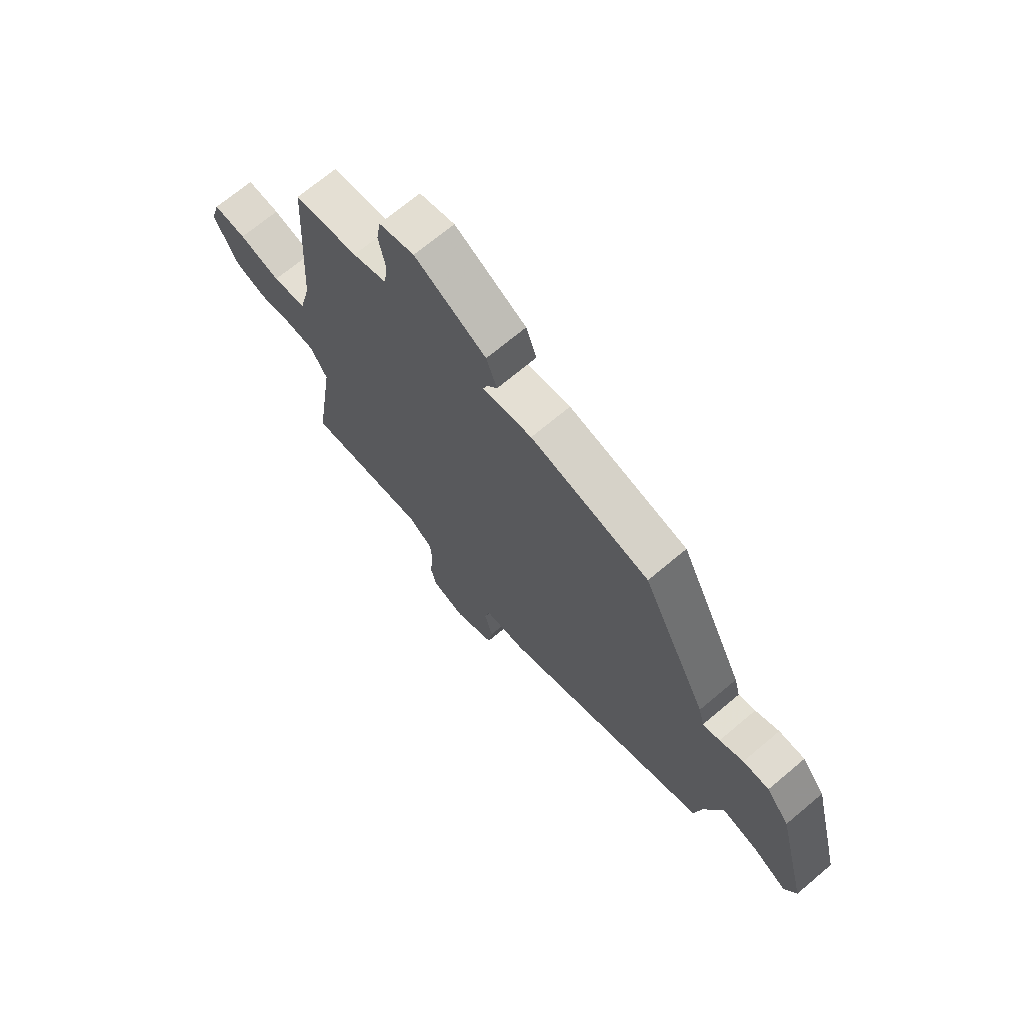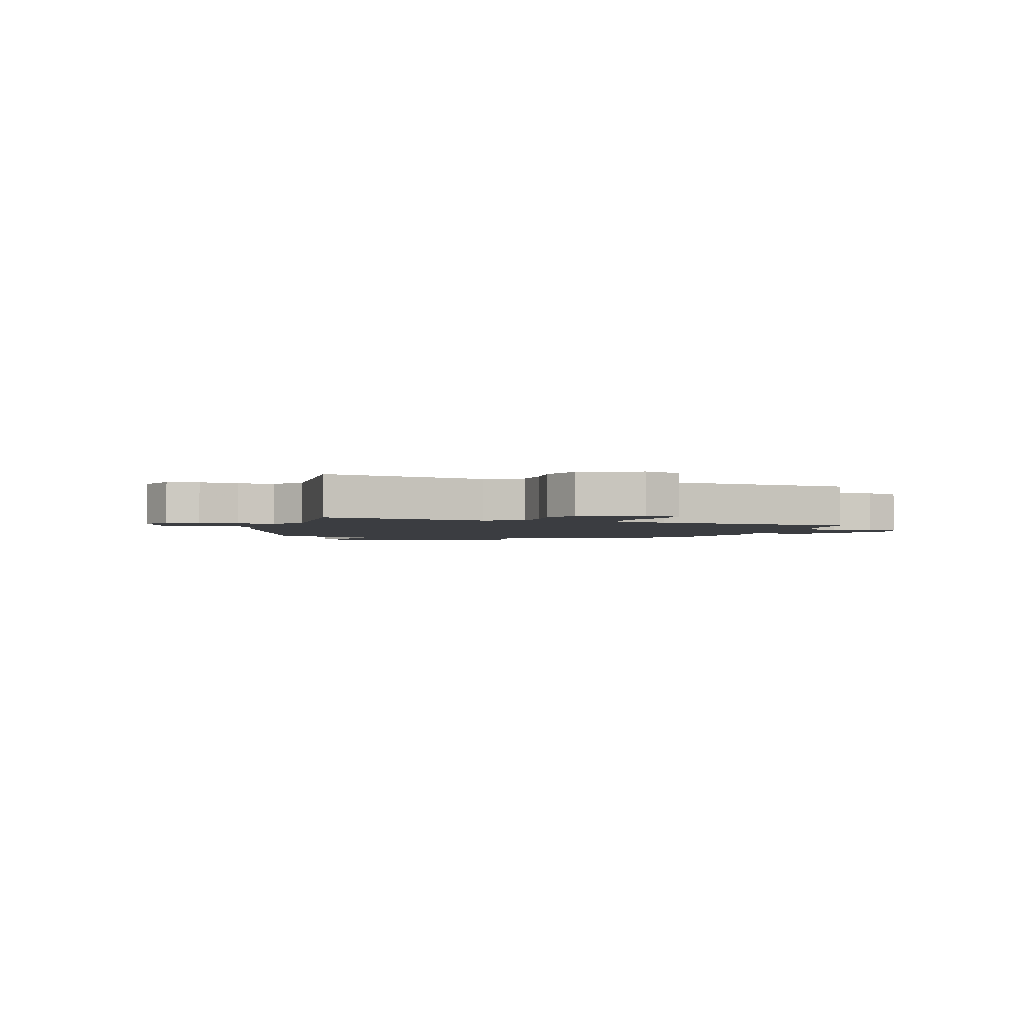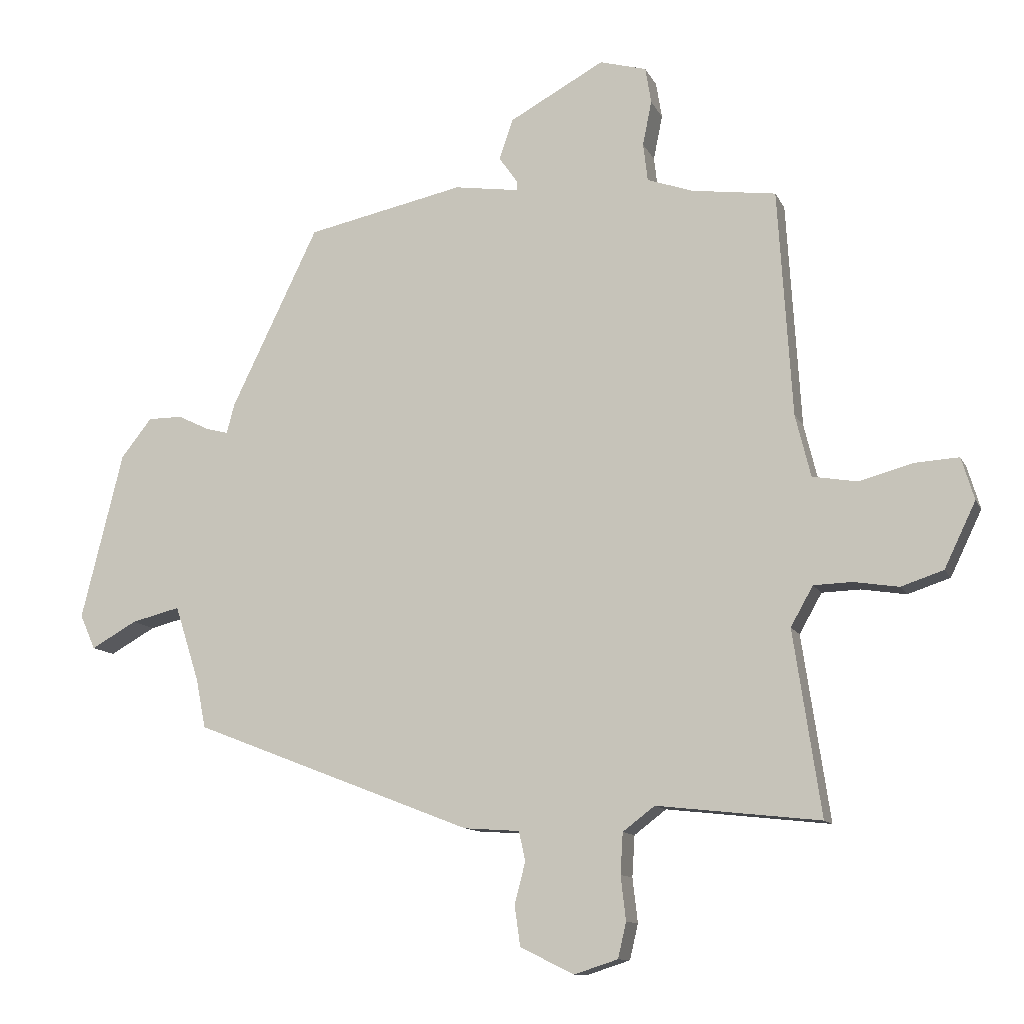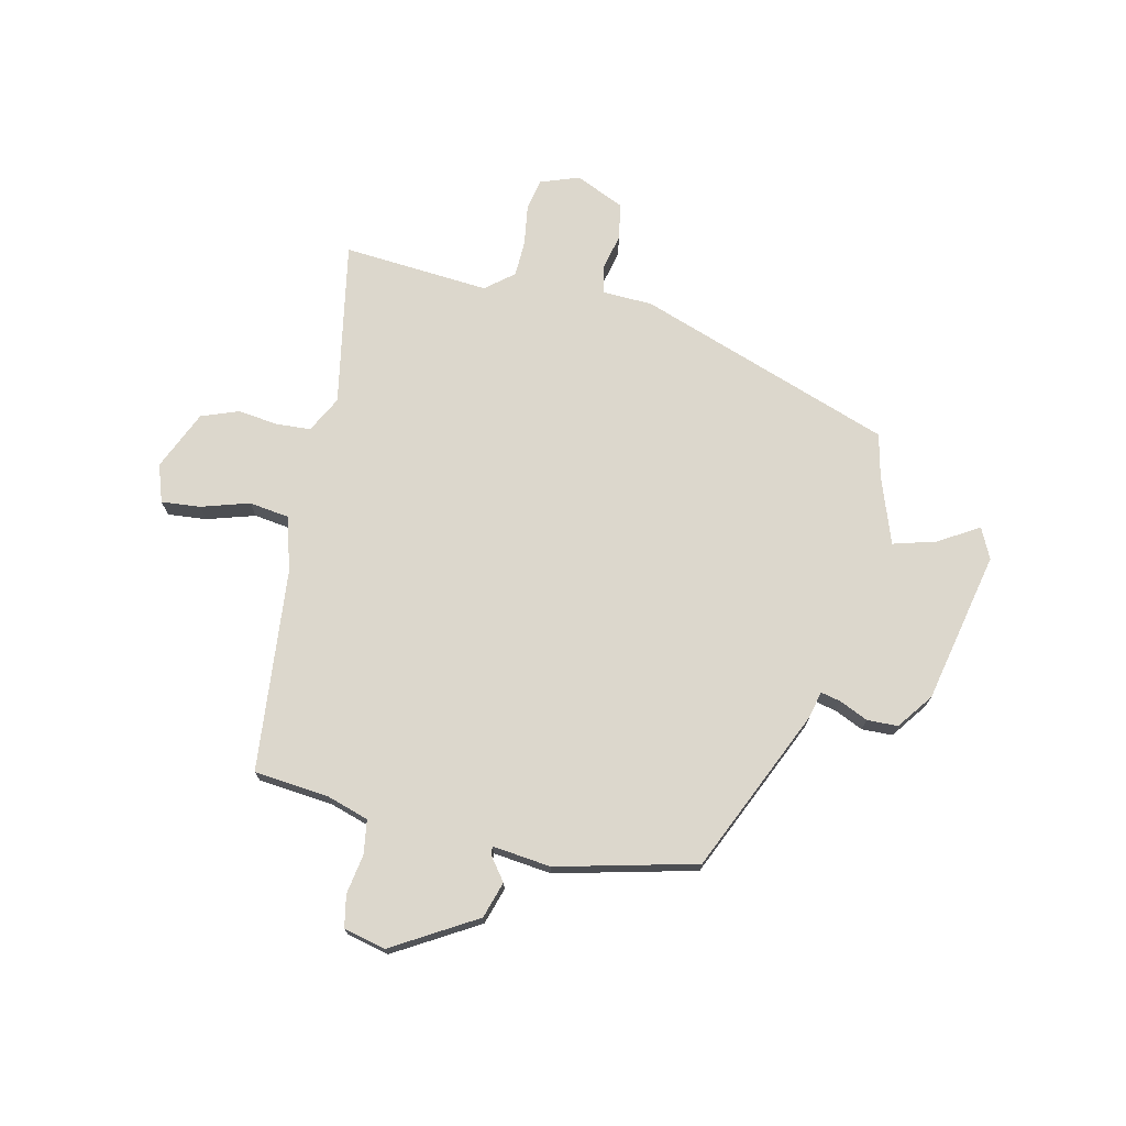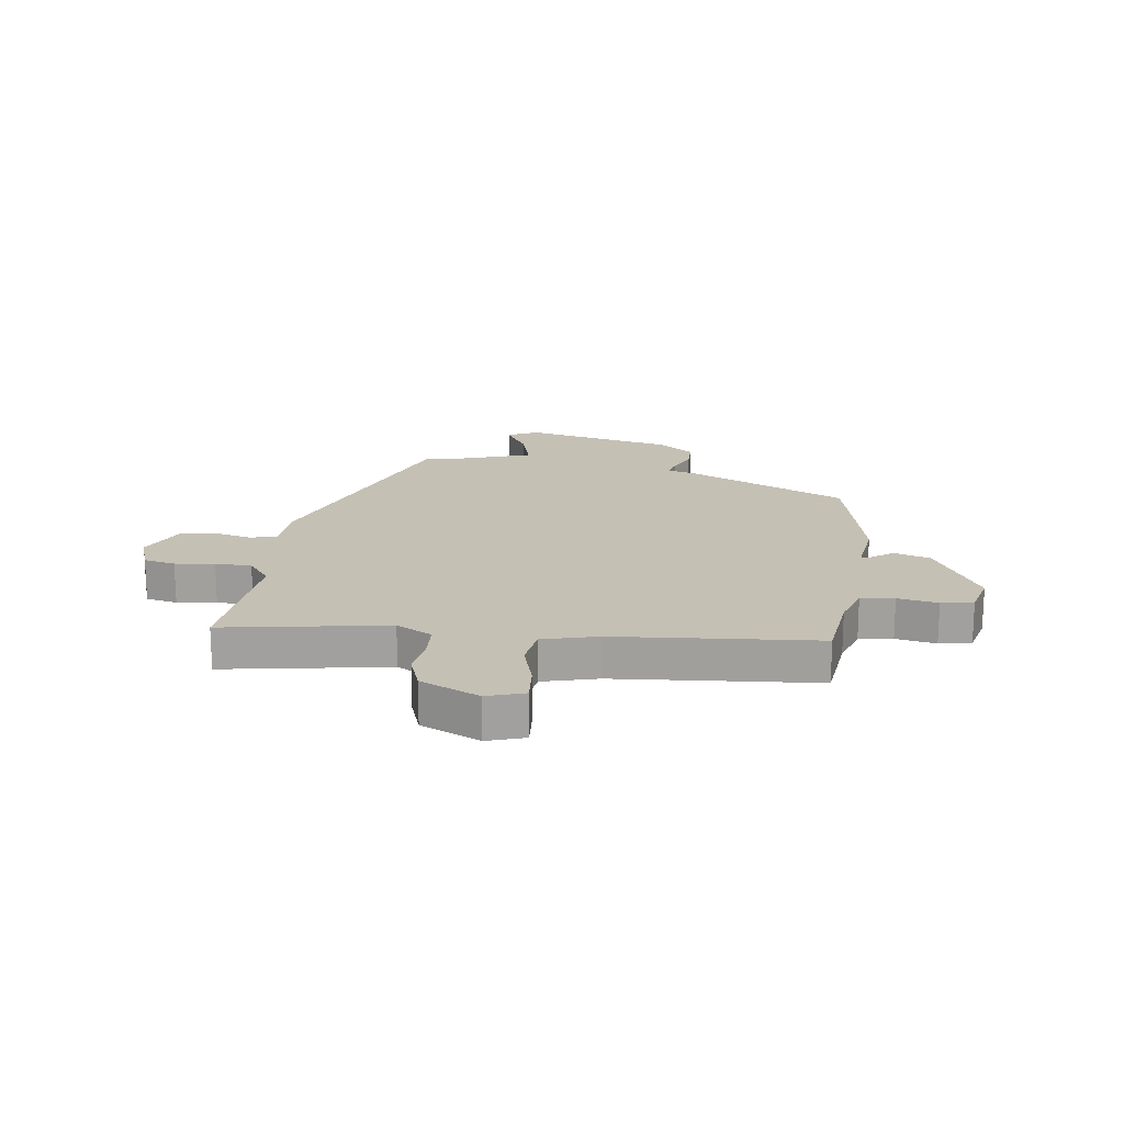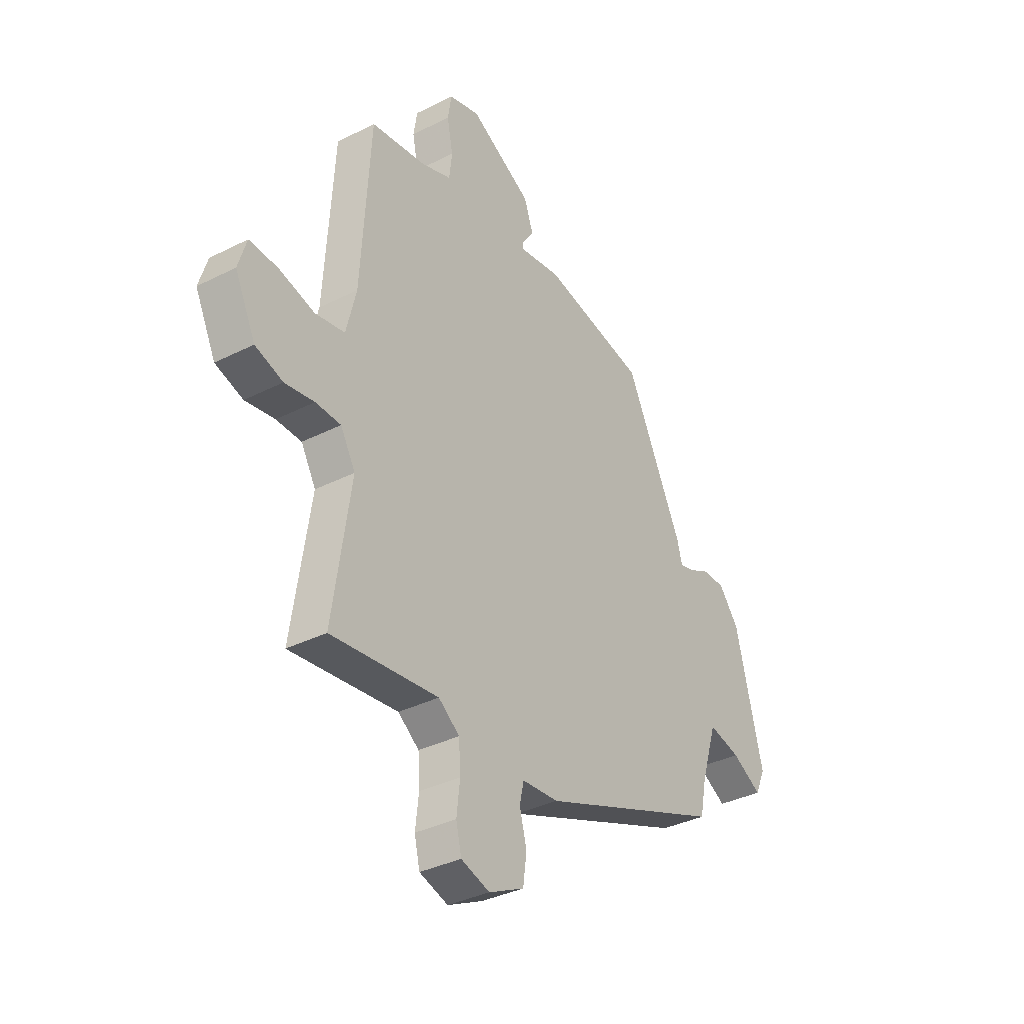
<metadata>
{"format":"obj","ext":"obj","renderer":"f3d","projection":"perspective","resolution":1024,"background":"white","views":[{"elev":70.0,"azim":49.9,"up":"+Z"},{"elev":-2.4,"azim":-109.5,"up":"+Y"},{"elev":-11.4,"azim":-162.6,"up":"+Z"},{"elev":73.0,"azim":10.9,"up":"+Y"},{"elev":18.4,"azim":-83.4,"up":"+Y"},{"elev":-35.3,"azim":-56.1,"up":"+Z"}]}
</metadata>
<code>
v 0.318 0.07 0.48
v 0.454 0.07 0.199
v 0.466 0.07 0.153
v 0.501 0.07 0.162
v 0.55 0.07 0.186
v 0.604 0.07 0.186
v 0.652 0.07 0.125
v 0.717 0.07 -0.137
v 0.693 0.07 -0.191
v 0.622 0.07 -0.151
v 0.546 0.07 -0.132
v 0.508 0.07 -0.251
v 0.493 0.07 -0.327
v 0.055 0.07 -0.497
v -0.032 0.07 -0.503
v -0.042 0.07 -0.549
v -0.025 0.07 -0.614
v -0.034 0.07 -0.677
v -0.118 0.07 -0.718
v -0.186 0.07 -0.696
v -0.199 0.07 -0.641
v -0.191 0.07 -0.572
v -0.195 0.07 -0.508
v -0.245 0.07 -0.47
v -0.5 0.07 -0.498
v -0.457 0.07 -0.21
v -0.492 0.07 -0.148
v -0.552 0.07 -0.146
v -0.622 0.07 -0.157
v -0.688 0.07 -0.135
v -0.737 0.07 -0.033
v -0.717 0.07 0.033
v -0.649 0.07 0.029
v -0.564 0.07 0.006
v -0.494 0.07 0.018
v -0.47 0.07 0.115
v -0.448 0.07 0.469
v -0.316 0.07 0.487
v -0.245 0.07 0.512
v -0.238 0.07 0.571
v -0.252 0.07 0.641
v -0.243 0.07 0.697
v -0.17 0.07 0.717
v -0.022 0.07 0.636
v 0 0.07 0.573
v -0.029 0.07 0.532
v -0.03 0.07 0.517
v 0.072 0.07 0.532
v 0.318 0 0.48
v 0.454 0 0.199
v 0.466 0 0.153
v 0.501 0 0.162
v 0.55 0 0.186
v 0.604 0 0.186
v 0.652 0 0.125
v 0.717 0 -0.137
v 0.693 0 -0.191
v 0.622 0 -0.151
v 0.546 0 -0.132
v 0.508 0 -0.251
v 0.493 0 -0.327
v 0.055 0 -0.497
v -0.032 0 -0.503
v -0.042 0 -0.549
v -0.025 0 -0.614
v -0.034 0 -0.677
v -0.118 0 -0.718
v -0.186 0 -0.696
v -0.199 0 -0.641
v -0.191 0 -0.572
v -0.195 0 -0.508
v -0.245 0 -0.47
v -0.5 0 -0.498
v -0.457 0 -0.21
v -0.492 0 -0.148
v -0.552 0 -0.146
v -0.622 0 -0.157
v -0.688 0 -0.135
v -0.737 0 -0.033
v -0.717 0 0.033
v -0.649 0 0.029
v -0.564 0 0.006
v -0.494 0 0.018
v -0.47 0 0.115
v -0.448 0 0.469
v -0.316 0 0.487
v -0.245 0 0.512
v -0.238 0 0.571
v -0.252 0 0.641
v -0.243 0 0.697
v -0.17 0 0.717
v -0.022 0 0.636
v 0 0 0.573
v -0.029 0 0.532
v -0.03 0 0.517
v 0.072 0 0.532
f 47 48 1 2
f 43 44 45 46
f 43 46 47
f 40 41 42 43
f 39 40 43 47
f 38 39 47 2
f 36 37 38 2
f 31 32 33 34
f 31 34 35
f 28 29 30 31
f 27 28 31 35
f 26 27 35 36
f 24 25 26
f 23 24 26 36
f 19 20 21 22
f 19 22 23
f 16 17 18 19
f 15 16 19 23
f 12 13 14 15
f 11 12 15 23
f 7 8 9 10
f 7 10 11
f 4 5 6 7
f 3 4 7 11
f 23 36 2 3
f 3 11 23
f 50 49 96 95
f 94 93 92 91
f 95 94 91
f 91 90 89 88
f 95 91 88 87
f 50 95 87 86
f 50 86 85 84
f 82 81 80 79
f 83 82 79
f 79 78 77 76
f 83 79 76 75
f 84 83 75 74
f 74 73 72
f 84 74 72 71
f 70 69 68 67
f 71 70 67
f 67 66 65 64
f 71 67 64 63
f 63 62 61 60
f 71 63 60 59
f 58 57 56 55
f 59 58 55
f 55 54 53 52
f 59 55 52 51
f 51 50 84 71
f 71 59 51
f 1 49 50 2
f 2 50 51 3
f 3 51 52 4
f 4 52 53 5
f 5 53 54 6
f 6 54 55 7
f 7 55 56 8
f 8 56 57 9
f 9 57 58 10
f 10 58 59 11
f 11 59 60 12
f 12 60 61 13
f 13 61 62 14
f 14 62 63 15
f 15 63 64 16
f 16 64 65 17
f 17 65 66 18
f 18 66 67 19
f 19 67 68 20
f 20 68 69 21
f 21 69 70 22
f 22 70 71 23
f 23 71 72 24
f 24 72 73 25
f 25 73 74 26
f 26 74 75 27
f 27 75 76 28
f 28 76 77 29
f 29 77 78 30
f 30 78 79 31
f 31 79 80 32
f 32 80 81 33
f 33 81 82 34
f 34 82 83 35
f 35 83 84 36
f 36 84 85 37
f 37 85 86 38
f 38 86 87 39
f 39 87 88 40
f 40 88 89 41
f 41 89 90 42
f 42 90 91 43
f 43 91 92 44
f 44 92 93 45
f 45 93 94 46
f 46 94 95 47
f 47 95 96 48
f 48 96 49 1

</code>
